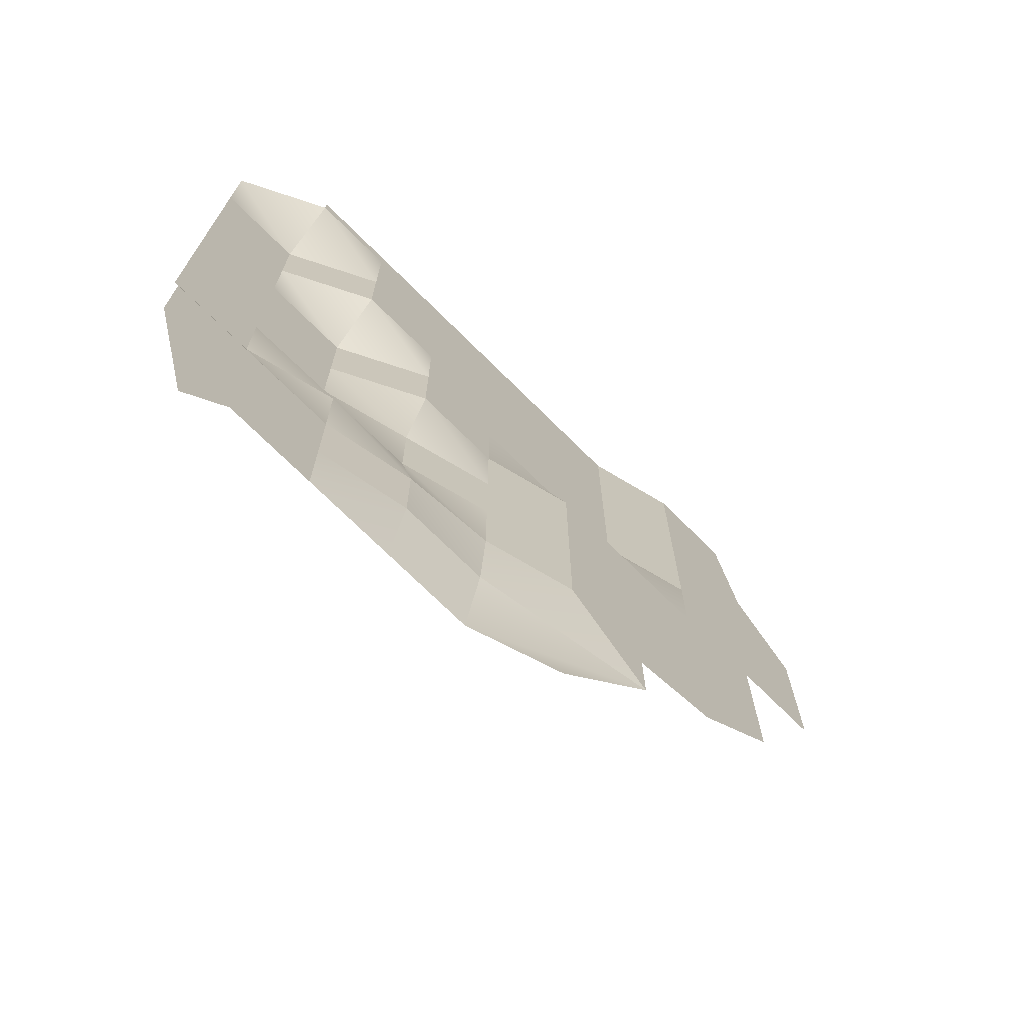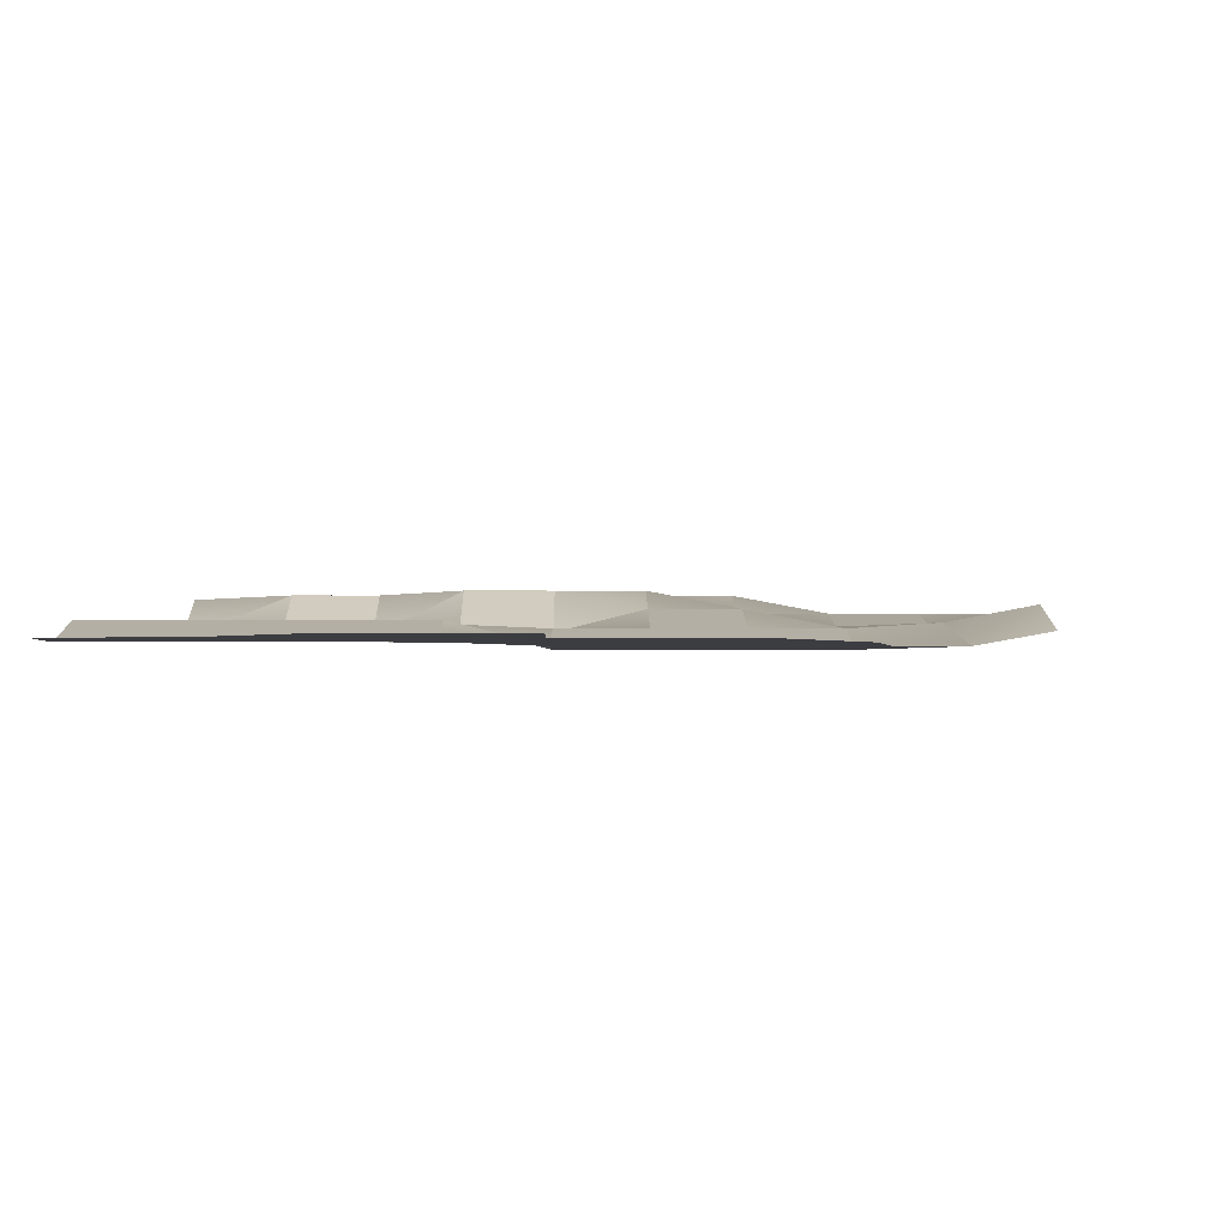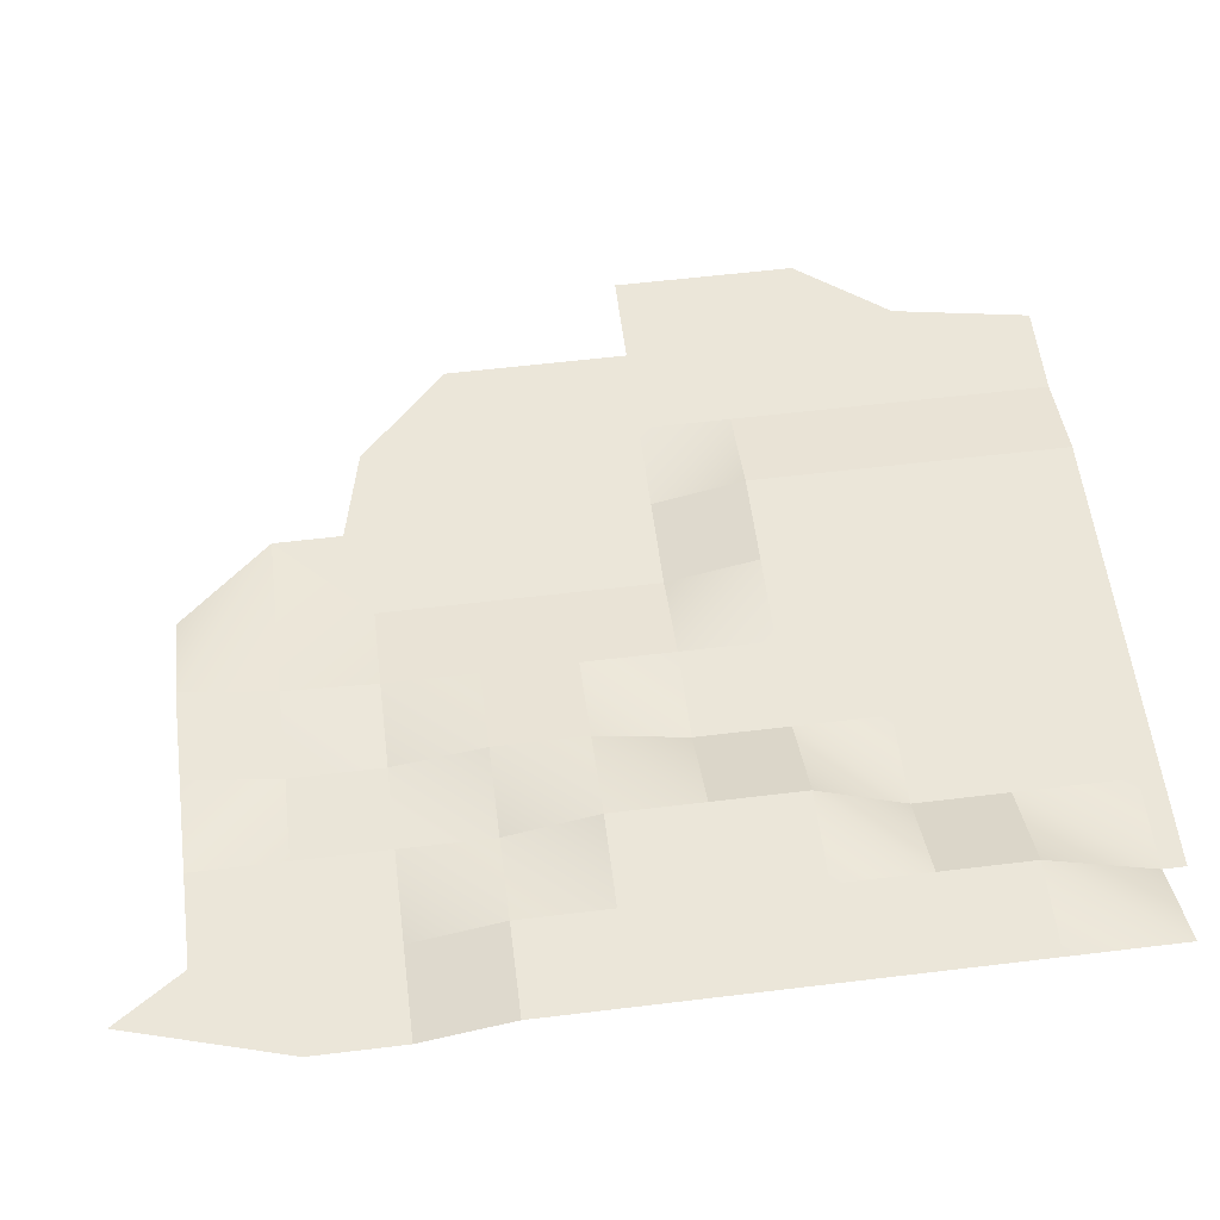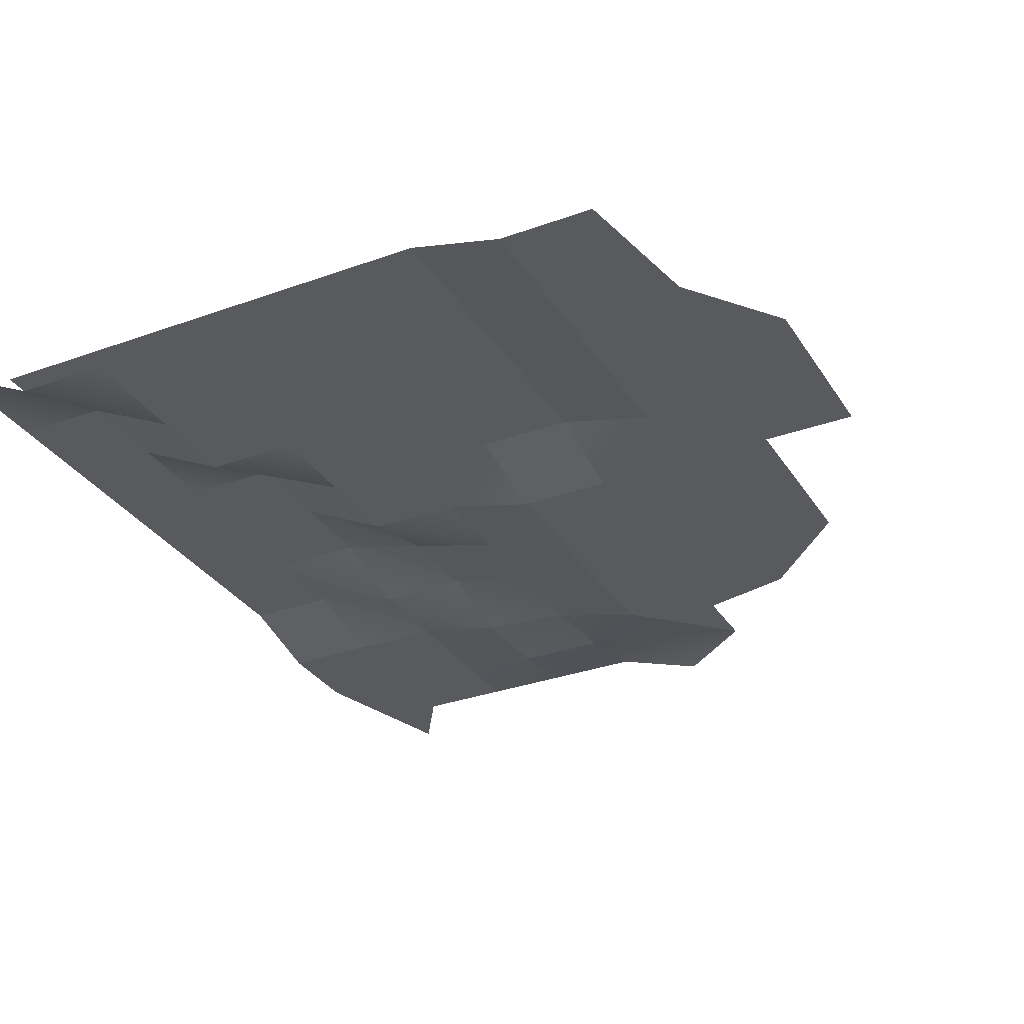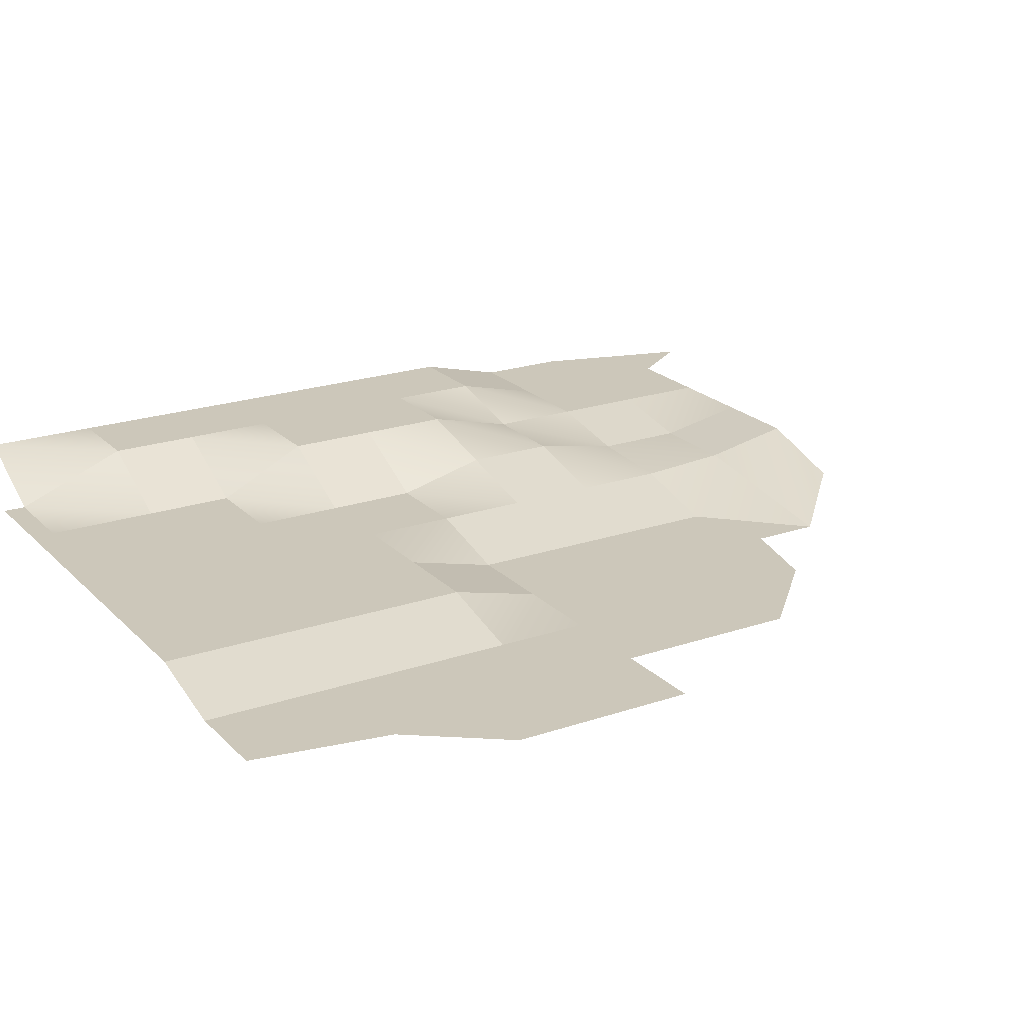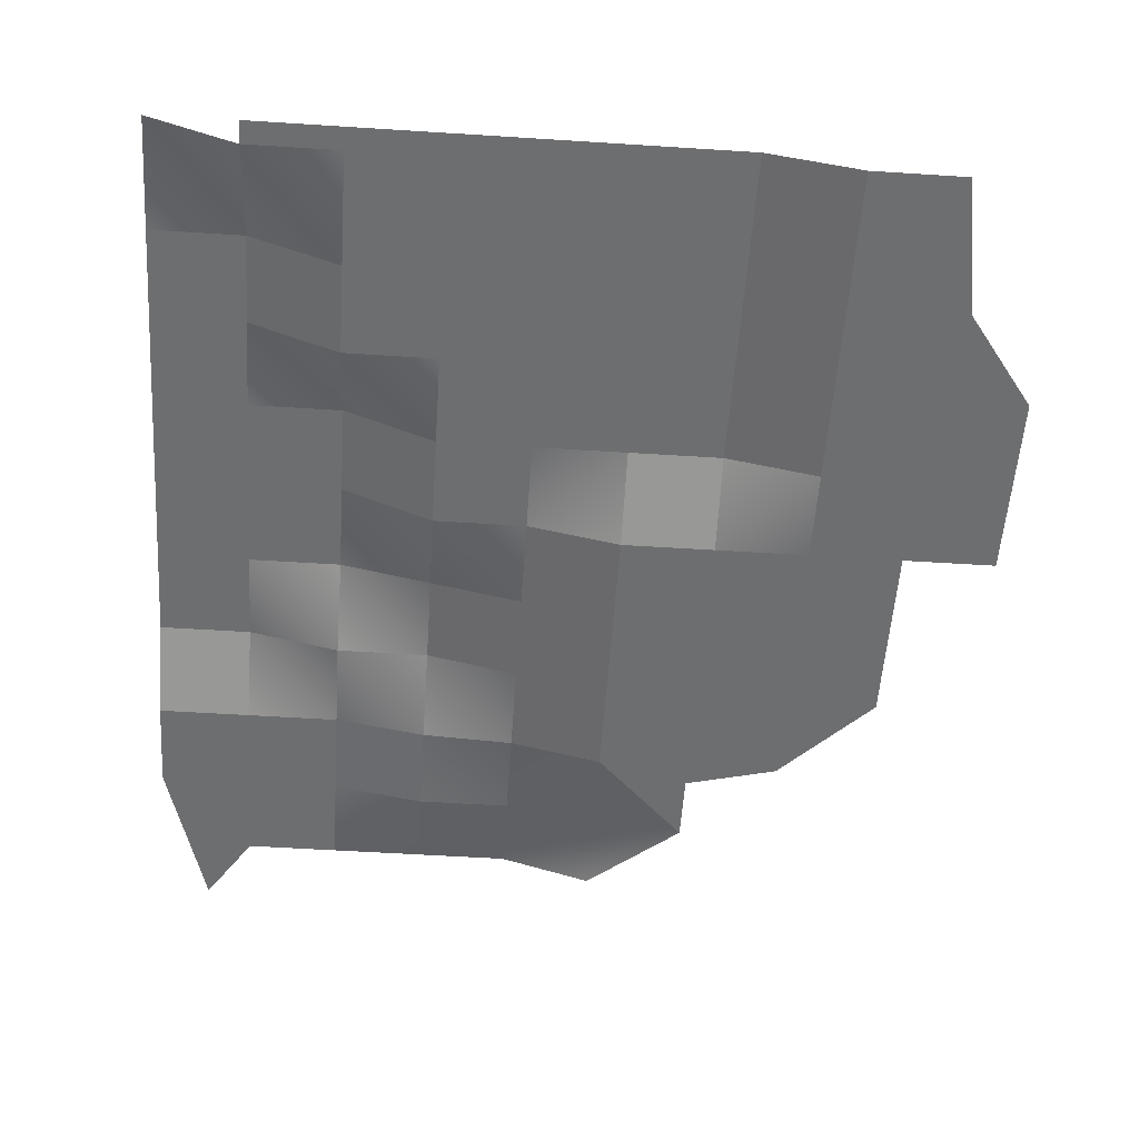
<metadata>
{"format":"obj","ext":"obj","renderer":"f3d","projection":"perspective","resolution":1024,"background":"white","views":[{"elev":-72.5,"azim":-44.8,"up":"+Z"},{"elev":-2.7,"azim":89.4,"up":"+Y"},{"elev":57.4,"azim":-97.2,"up":"+Y"},{"elev":-31.5,"azim":27.2,"up":"+Y"},{"elev":21.5,"azim":58.9,"up":"+Y"},{"elev":-54.3,"azim":-3.9,"up":"+Y"}]}
</metadata>
<code>
g pb_Mesh432744
v 0 7.625 0
v -2 7.625 0
v 0 8 -2
v -2 8 -2
v -2 8 -2
v -2 7.625 0
v -4 8 -2
v -4 8 0
v -4 8 -2
v -4 8 0
v -6 8 -2
v -6 8 0
v -6 8 -2
v -6 8 0
v -7 8 -3.5
v -8 8 0
v -4 8 0
v -2 7.625 0
v -4 8 2
v -2 7.625 2
v -2 7.625 0
v 0 7.625 0
v -2 7.625 2
v 0 7.5 2
v -6 8 0
v -4 8 0
v -6 8 2
v -4 8 2
v -8 8 0
v -6 8 0
v -8 8 2
v -6 8 2
v -4 8 2
v -2 7.625 2
v -4 8 4
v -2 8 4
v -2 7.625 2
v 0 7.5 2
v -2 8 4
v 0 7.5 4
v -6 8 2
v -4 8 2
v -6 8.5 4
v -4 8 4
v -8 8 2
v -6 8 2
v -8 8.5 4
v -6 8.5 4
v -4 8 4
v -2 8 4
v -4 8.5 6
v -2 8 6
v -2 8 4
v 0 7.5 4
v -2 8 6
v 0 7.5 6
v -6 8.5 4
v -4 8 4
v -6 8.5 6
v -4 8.5 6
v -8 8.5 4
v -6 8.5 4
v -8 8.5 6
v -6 8.5 6
v -4 8.5 6
v -2 8 6
v -4 8.5 8
v -2 7.5 8
v -2 8 6
v 0 7.5 6
v -2 7.5 8
v 0 7.5 8
v -6 8.5 6
v -4 8.5 6
v -6 8.5 8
v -4 8.5 8
v -8 8.5 6
v -6 8.5 6
v -8 8.5 8
v -6 8.5 8
v -4 8.5 8
v -2 7.5 8
v -4 8.5 10
v -2 7.5 10
v -2 7.5 8
v 0 7.5 8
v -2 7.5 10
v 0 7.5 10
v -6 8.5 8
v -4 8.5 8
v -6 8.5 10
v -4 8.5 10
v -8 8.5 8
v -6 8.5 8
v -8 8.5 10
v -6 8.5 10
v -4 8.5 10
v -2 7.5 10
v -4 7.5 12
v -2 7.5 12
v -2 7.5 10
v 0 7.5 10
v -2 7.5 12
v 0 7.5 12
v -6 8.5 10
v -4 8.5 10
v -6 8.5 12
v -4 7.5 12
v -8 8.5 10
v -6 8.5 10
v -8 8.5 12
v -6 8.5 12
v -4 7.5 12
v -2 7.5 12
v -4 7.5 14
v -2 7.5 14
v -2 7.5 12
v 0 7.5 12
v -2 7.5 14
v 0 7.5 14
v -6 8.5 12
v -4 7.5 12
v -6 8.5 14
v -4 7.5 14
v -8 8.5 12
v -6 8.5 12
v -8 8.5 14
v -6 8.5 14
v -4 7.5 14
v -2 7.5 14
v -4 7.5 16.5
v -2 7.5 16.5
v -2 7.5 14
v 0 7.5 14
v -2 7.5 16.5
v 0 7.5 16.5
v -6 8.5 14
v -4 7.5 14
v -6 7.5 16.5
v -4 7.5 16.5
v -8 8.5 14
v -6 8.5 14
v -8 8.5 16.5
v -6 7.5 16.5
v -4 7.5 16.5
v -2 7.5 16.5
v -4 7.5 17
v -2 7.5 17
v -2 7.5 16.5
v 0 7.5 16.5
v -2 7.5 17
v 0 7.5 17
v -6 7.5 16.5
v -4 7.5 16.5
v -6 7.5 17
v -4 7.5 17
v 0 7.5 2
v 0 7.625 0
v 2 7 2
v 4 7 0
v 0 7.625 0
v 0 8 -2
v 4 7 0
v 2 7.375 -2
v 0 7.5 4
v 0 7.5 2
v 2 7 4
v 2 7 2
v 0 7.5 6
v 0 7.5 4
v 2 7 6
v 2 7 4
v 0 7.5 8
v 0 7.5 6
v 2 7 8
v 2 7 6
v 0 7.5 10
v 0 7.5 8
v 2 7.5 10
v 2 7 8
v 0 7.5 12
v 0 7.5 10
v 2 7.5 12
v 2 7.5 10
v 0 7.5 14
v 0 7.5 12
v 2 7.5 14
v 2 7.5 12
v 0 7.5 16.5
v 0 7.5 14
v 2 7.5 17
v 2 7.5 14
v 0 7.5 17
v 0 7.5 16.5
v 2 7.5 17
v 2 7 2
v 4 7 0
v 4 7 1.5
v 2 7 4
v 2 7 2
v 4 7 4
v 4 7 1.5
v 2 7 6
v 2 7 4
v 4 7 6
v 4 7 4
v 2 7 8
v 2 7 6
v 4 7 8
v 4 7 6
v 2 7.5 10
v 2 7 8
v 4 7.5 10
v 4 7 8
v 2 7.5 12
v 2 7.5 10
v 4 7.5 12
v 4 7.5 10
v 2 7.5 14
v 2 7.5 12
v 4 7.5 14
v 4 7.5 12
v 2 7.5 17
v 2 7.5 14
v 4 7.5 17
v 4 7.5 14
v 4 7 4
v 4 7 1.5
v 6 7 4
v 6 7 2
v 4 7 6
v 4 7 4
v 6 7 6
v 6 7 4
v 4 7 8
v 4 7 6
v 6 7 8
v 6 7 6
v 4 7.5 10
v 4 7 8
v 6 7 10
v 6 7 8
v 4 7.5 12
v 4 7.5 10
v 6 7 12
v 6 7 10
v 4 7.5 14
v 4 7.5 12
v 6 7 14
v 6 7 12
v 4 7.5 17
v 4 7.5 14
v 6 7 17
v 6 7 14
v 6 7 4
v 6 7 2
v 8 7 4
v 6 7 6
v 6 7 4
v 8 7 6
v 8 7 4
v 6 7 8
v 6 7 6
v 8 7 8
v 8 7 6
v 6 7 10
v 6 7 8
v 8 7 10
v 8 7 8
v 6 7 12
v 6 7 10
v 8 7 12
v 8 7 10
v 6 7 14
v 6 7 12
v 8.5 7 14
v 8 7 12
v 6 7 17
v 6 7 14
v 8 7 17
v 8.5 7 14
v 8 7 12
v 8.5 7 14
v 10 7 12
v 8 7 12
v 8 7 10
v 10 7 12
v 10 7 10
v 8 7 10
v 8 7 8
v 10 7 10
v 10 7 8
g pb_Mesh432744_0
f 3 2 1
f 3 4 2
f 7 6 5
f 7 8 6
f 11 10 9
f 11 12 10
f 15 14 13
f 15 16 14
f 19 18 17
f 19 20 18
f 23 22 21
f 23 24 22
f 27 26 25
f 27 28 26
f 31 30 29
f 31 32 30
f 35 34 33
f 35 36 34
f 39 38 37
f 39 40 38
f 43 42 41
f 43 44 42
f 47 46 45
f 47 48 46
f 51 50 49
f 51 52 50
f 55 54 53
f 55 56 54
f 59 58 57
f 59 60 58
f 63 62 61
f 63 64 62
f 67 66 65
f 67 68 66
f 71 70 69
f 71 72 70
f 75 74 73
f 75 76 74
f 79 78 77
f 79 80 78
f 83 82 81
f 83 84 82
f 87 86 85
f 87 88 86
f 91 90 89
f 91 92 90
f 95 94 93
f 95 96 94
f 99 98 97
f 99 100 98
f 103 102 101
f 103 104 102
f 107 106 105
f 107 108 106
f 111 110 109
f 111 112 110
f 115 114 113
f 115 116 114
f 119 118 117
f 119 120 118
f 123 122 121
f 123 124 122
f 127 126 125
f 127 128 126
f 131 130 129
f 131 132 130
f 135 134 133
f 135 136 134
f 139 138 137
f 139 140 138
f 143 142 141
f 143 144 142
f 147 146 145
f 147 148 146
f 151 150 149
f 151 152 150
f 155 154 153
f 155 156 154
f 159 158 157
f 159 160 158
f 163 162 161
f 163 164 162
f 167 166 165
f 167 168 166
f 171 170 169
f 171 172 170
f 175 174 173
f 175 176 174
f 179 178 177
f 179 180 178
f 183 182 181
f 183 184 182
f 187 186 185
f 187 188 186
f 191 190 189
f 191 192 190
f 195 194 193
f 198 197 196
f 201 200 199
f 201 202 200
f 205 204 203
f 205 206 204
f 209 208 207
f 209 210 208
f 213 212 211
f 213 214 212
f 217 216 215
f 217 218 216
f 221 220 219
f 221 222 220
f 225 224 223
f 225 226 224
f 229 228 227
f 229 230 228
f 233 232 231
f 233 234 232
f 237 236 235
f 237 238 236
f 241 240 239
f 241 242 240
f 245 244 243
f 245 246 244
f 249 248 247
f 249 250 248
f 253 252 251
f 253 254 252
f 257 256 255
f 260 259 258
f 260 261 259
f 264 263 262
f 264 265 263
f 268 267 266
f 268 269 267
f 272 271 270
f 272 273 271
f 276 275 274
f 276 277 275
f 280 279 278
f 280 281 279
f 283 284 282
f 287 286 285
f 287 288 286
f 291 290 289
f 291 292 290

</code>
